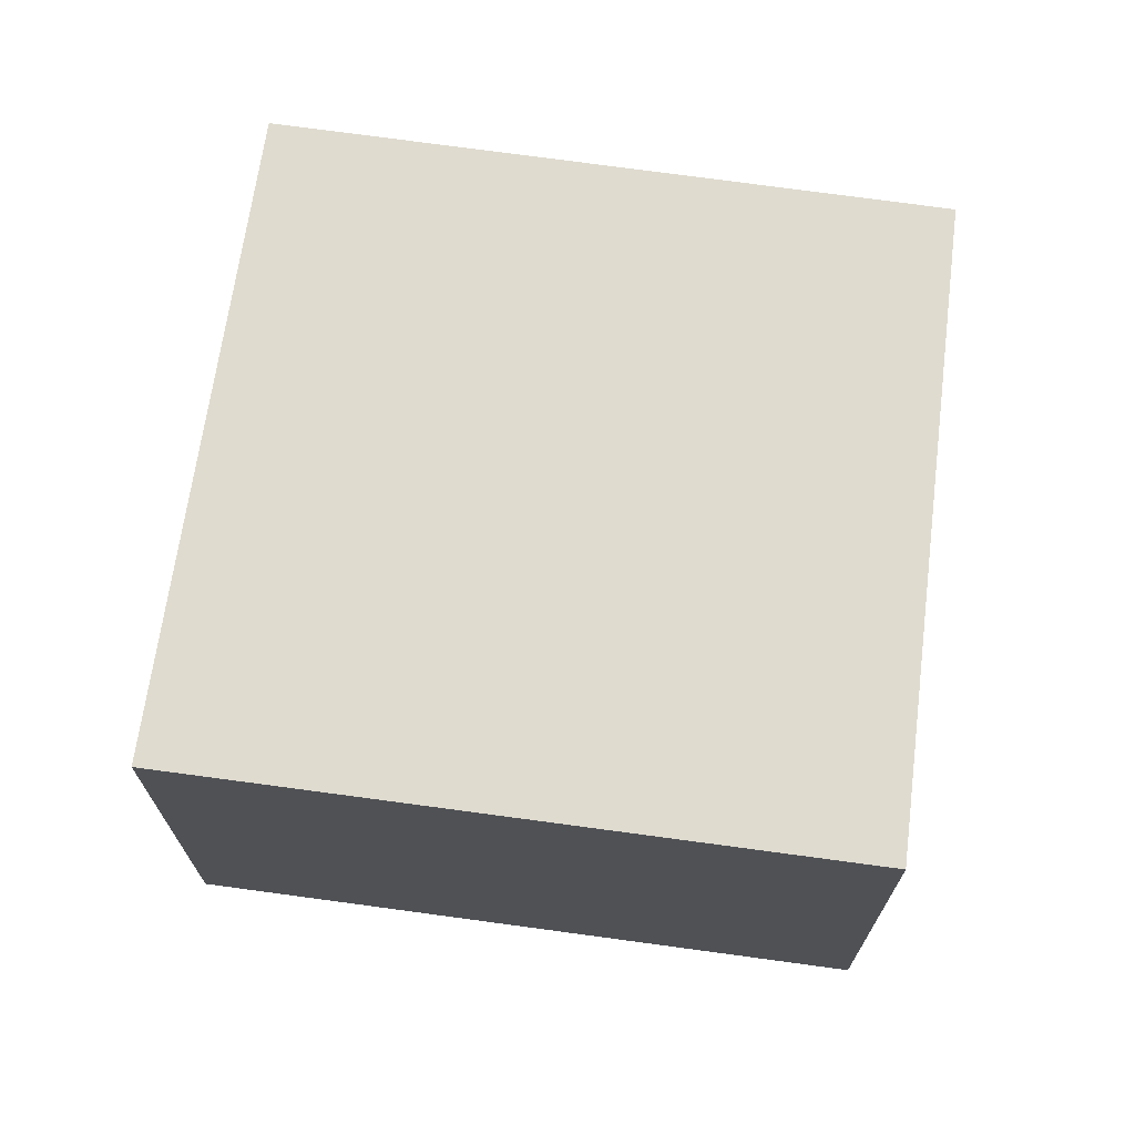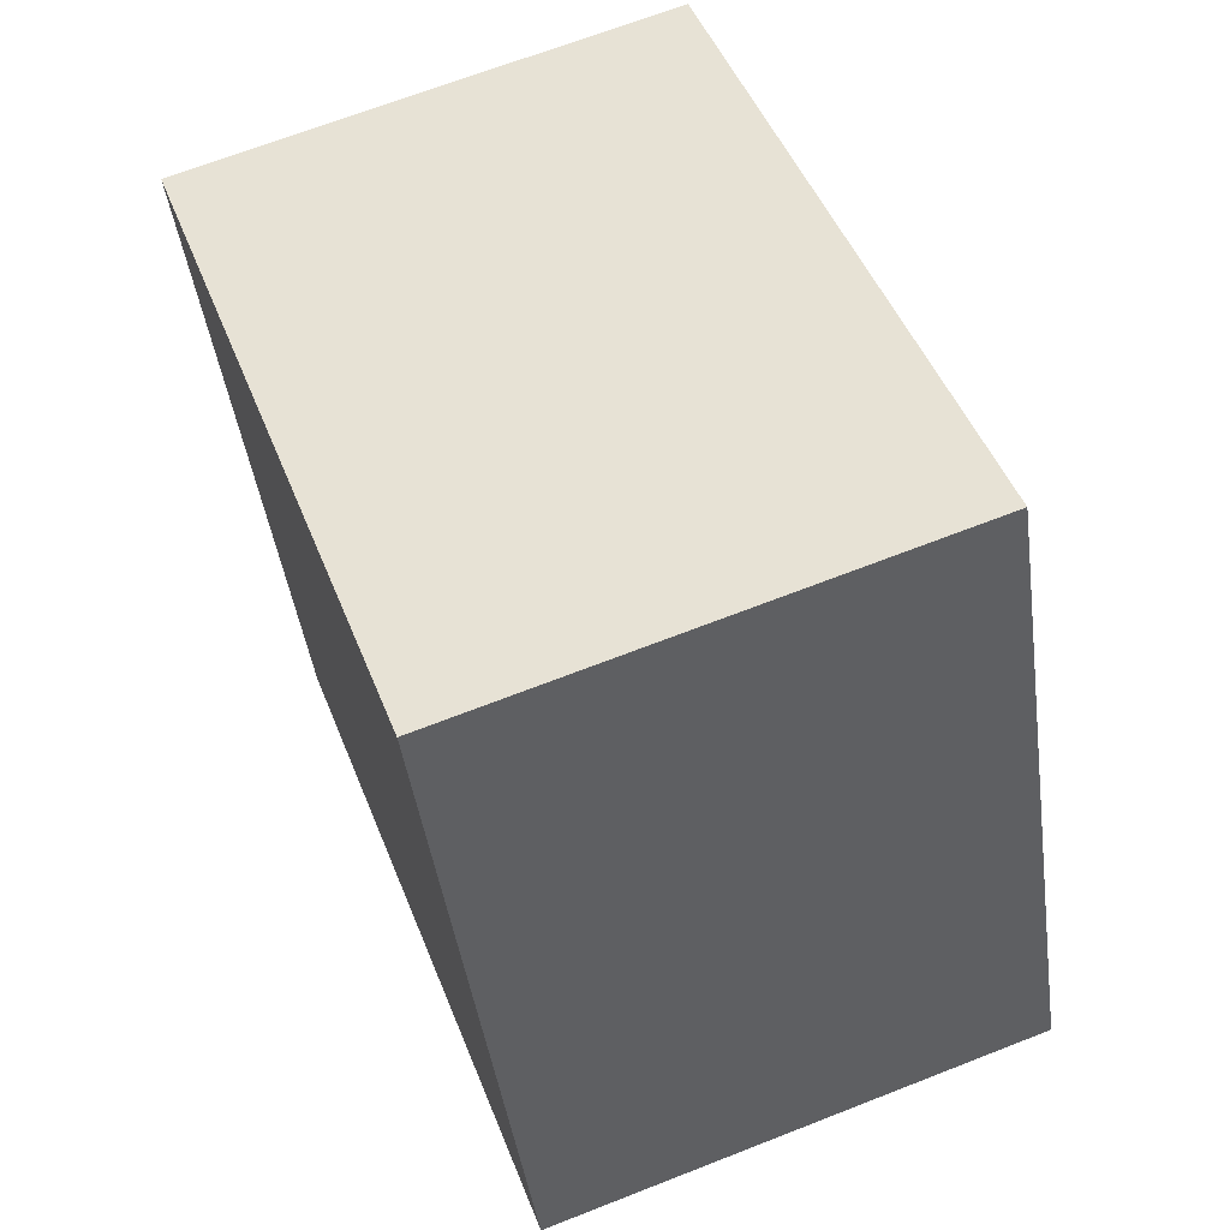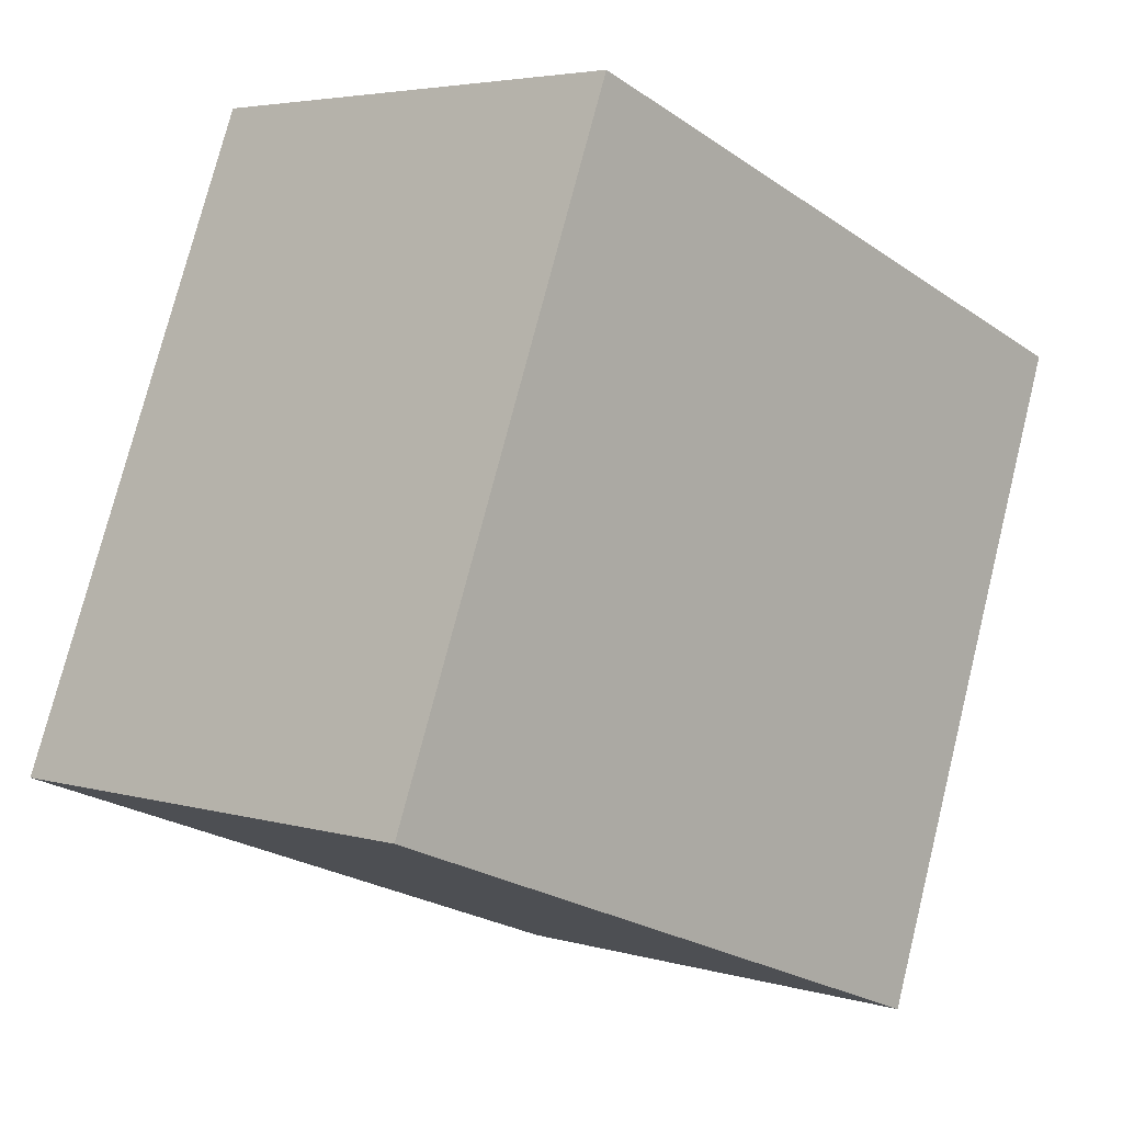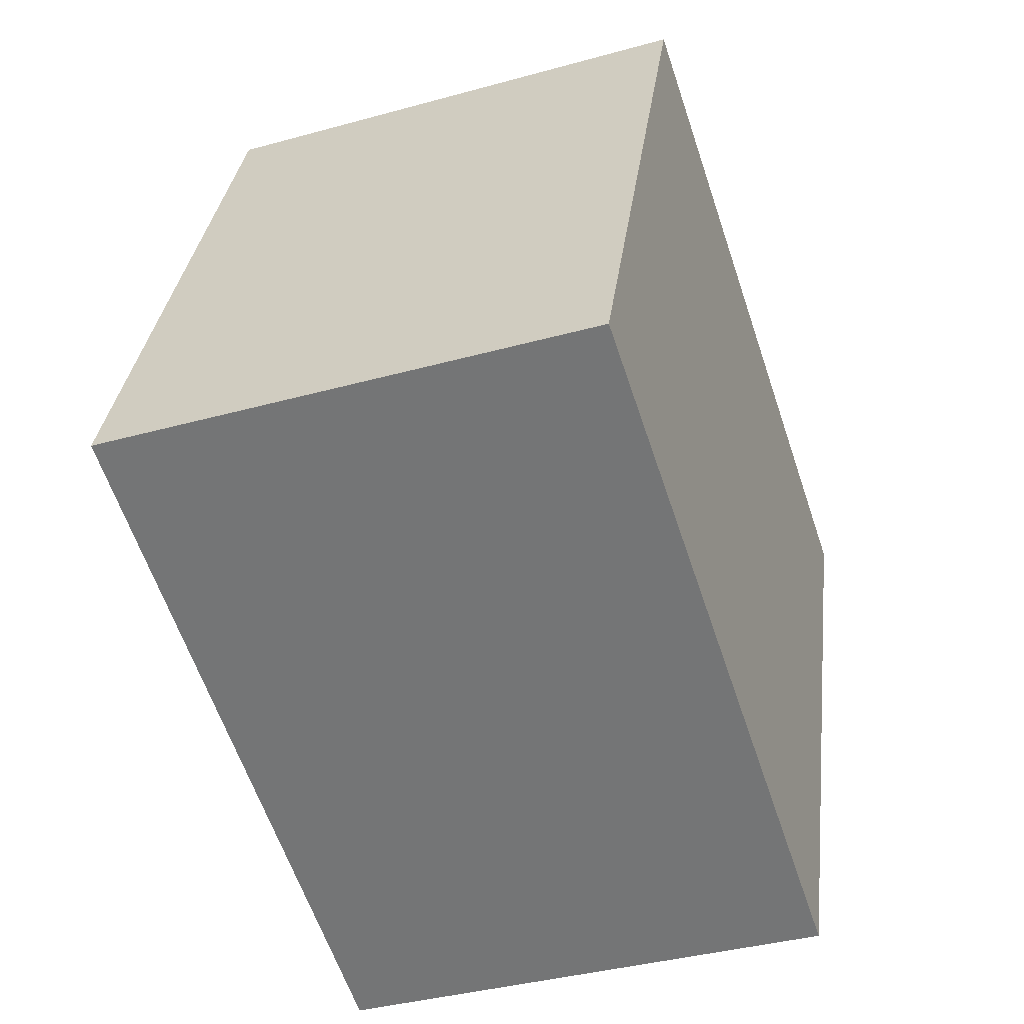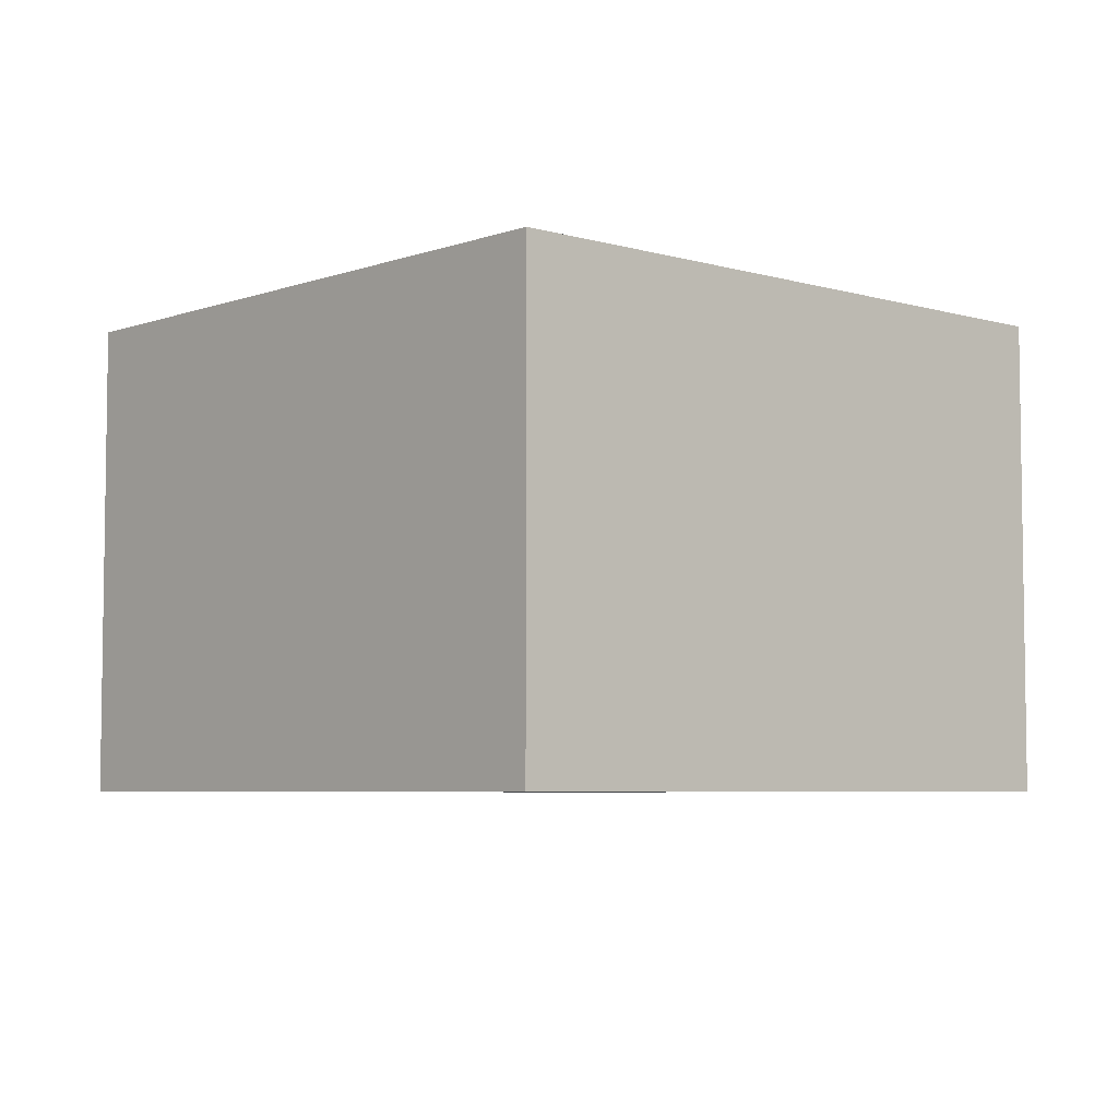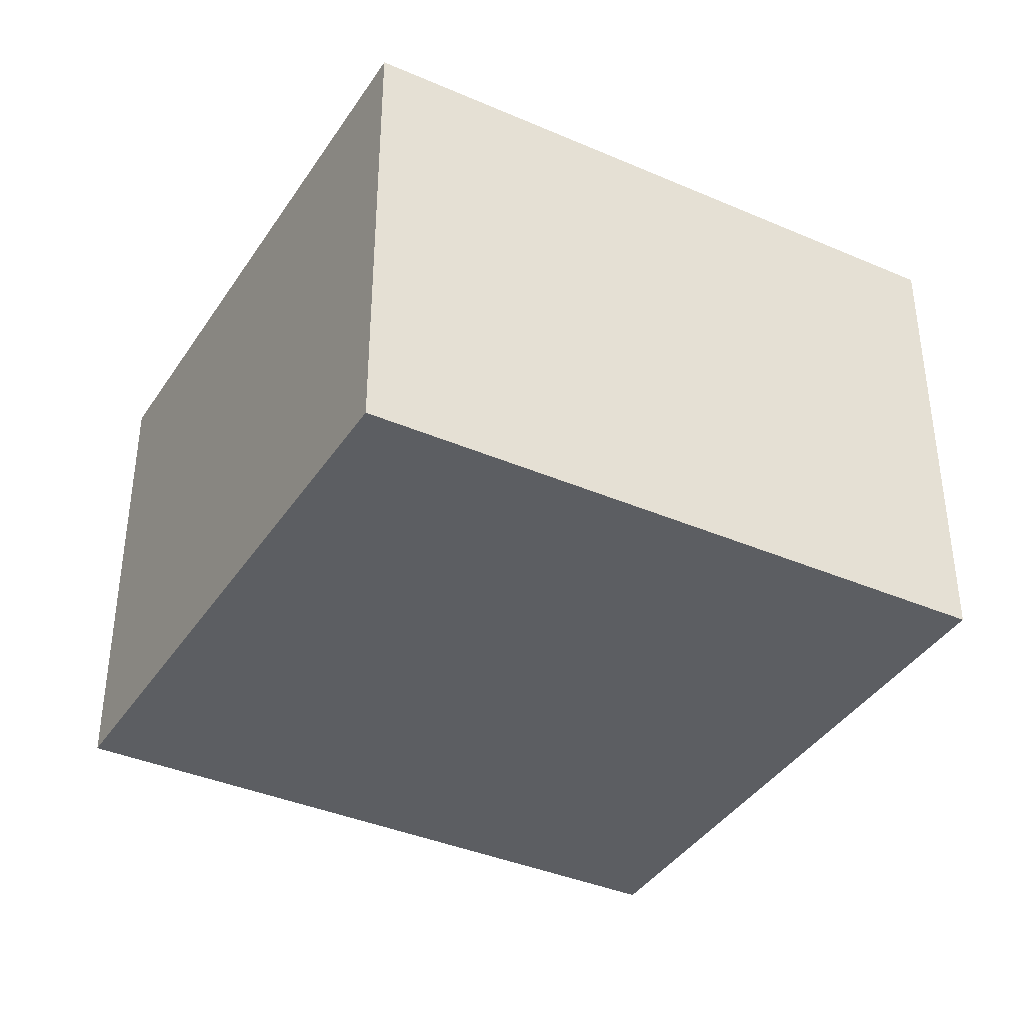
<metadata>
{"format":"obj","ext":"obj","renderer":"f3d","projection":"perspective","resolution":1024,"background":"white","views":[{"elev":70.3,"azim":-151.7,"up":"+Y"},{"elev":67.2,"azim":-111.5,"up":"+Z"},{"elev":4.2,"azim":-46.2,"up":"+Z"},{"elev":-37.8,"azim":-70.5,"up":"+Z"},{"elev":-5.5,"azim":-21.4,"up":"+Y"},{"elev":-38.2,"azim":-8.4,"up":"+Y"}]}
</metadata>
<code>
v  0 3.386 2.073e-16
v  6.158 3.386 2.653
v  4.575 3.386 -1.717
v  1.689 3.386 4.299
v  6.158 -1.624e-16 2.653
v  4.575 1.051e-16 -1.717
v  0 0 0
v  1.689 -2.632e-16 4.299
g defaultobject
f 1 2 3
f 2 1 4
f 5 3 2
f 3 5 6
f 6 1 3
f 1 6 7
f 7 4 1
f 4 7 8
f 8 2 4
f 2 8 5
f 5 7 6
f 7 5 8

</code>
